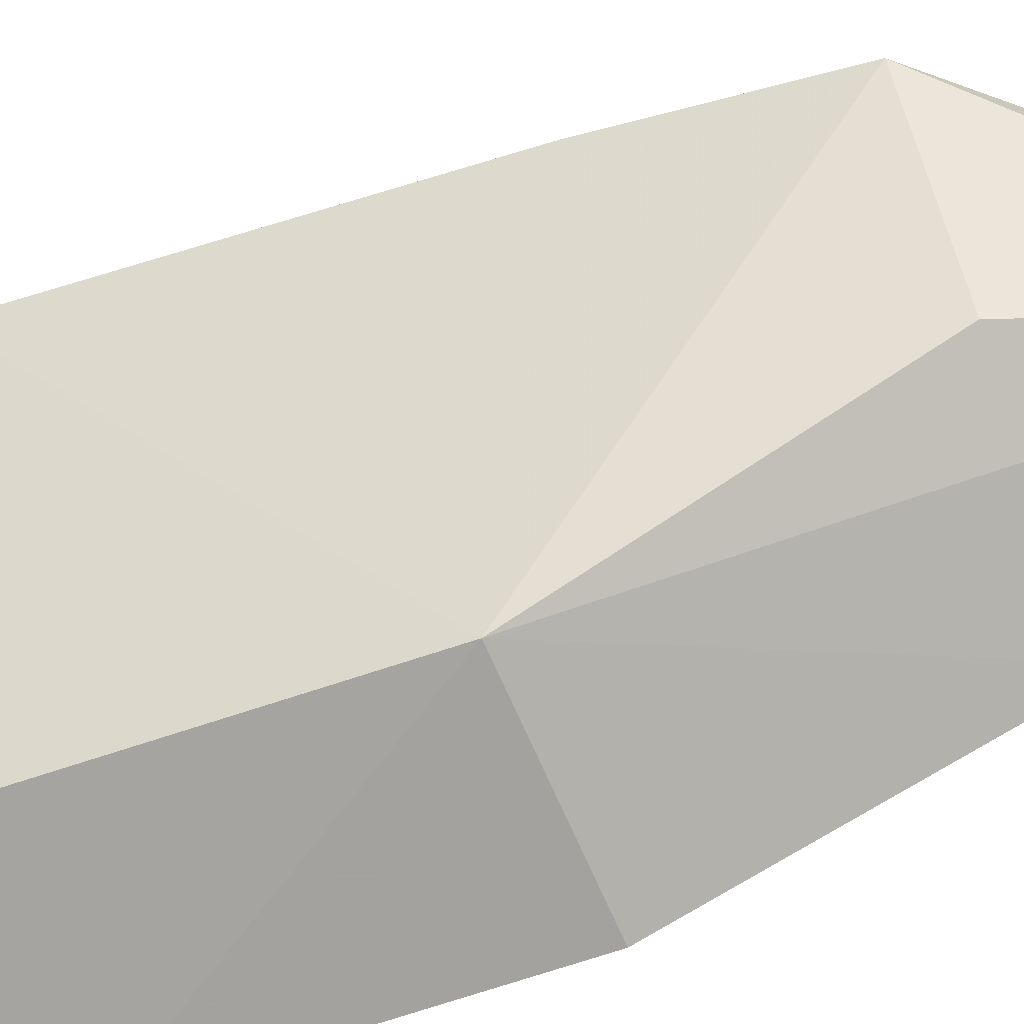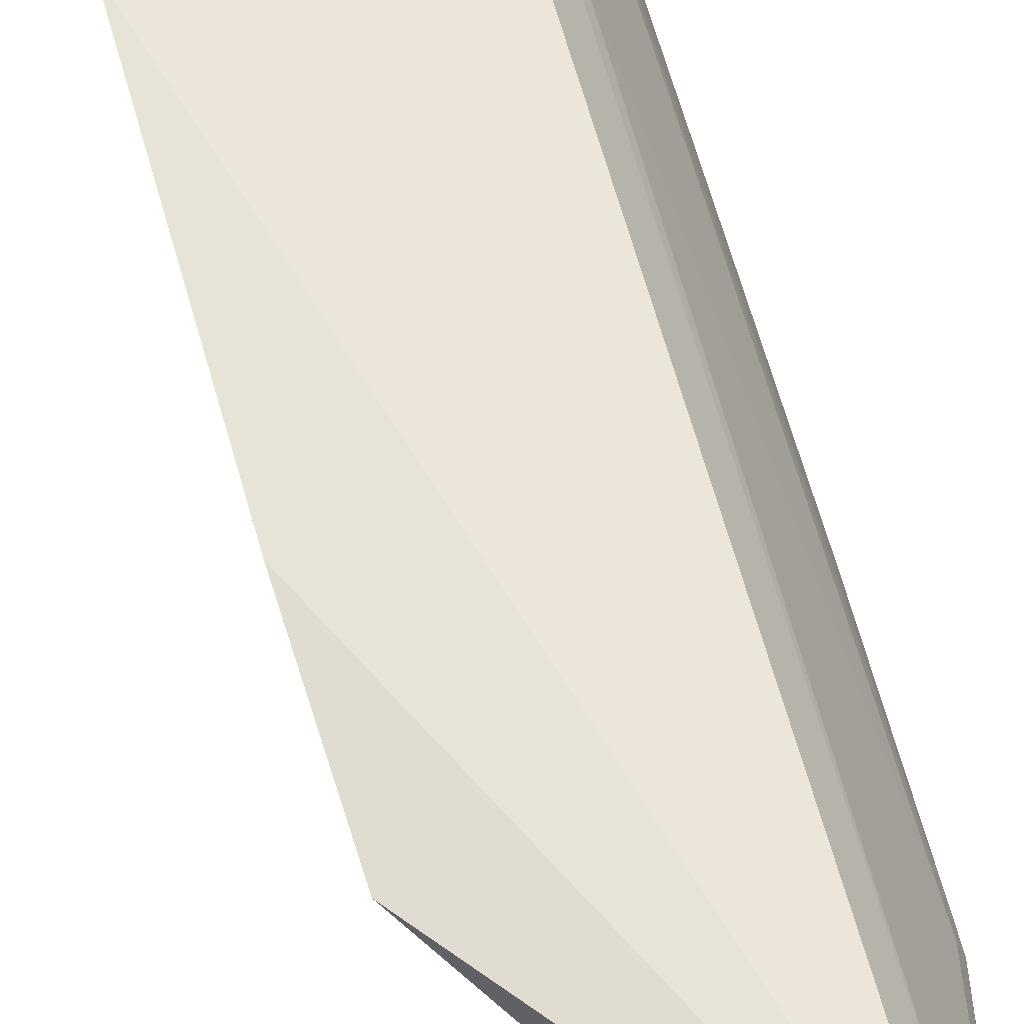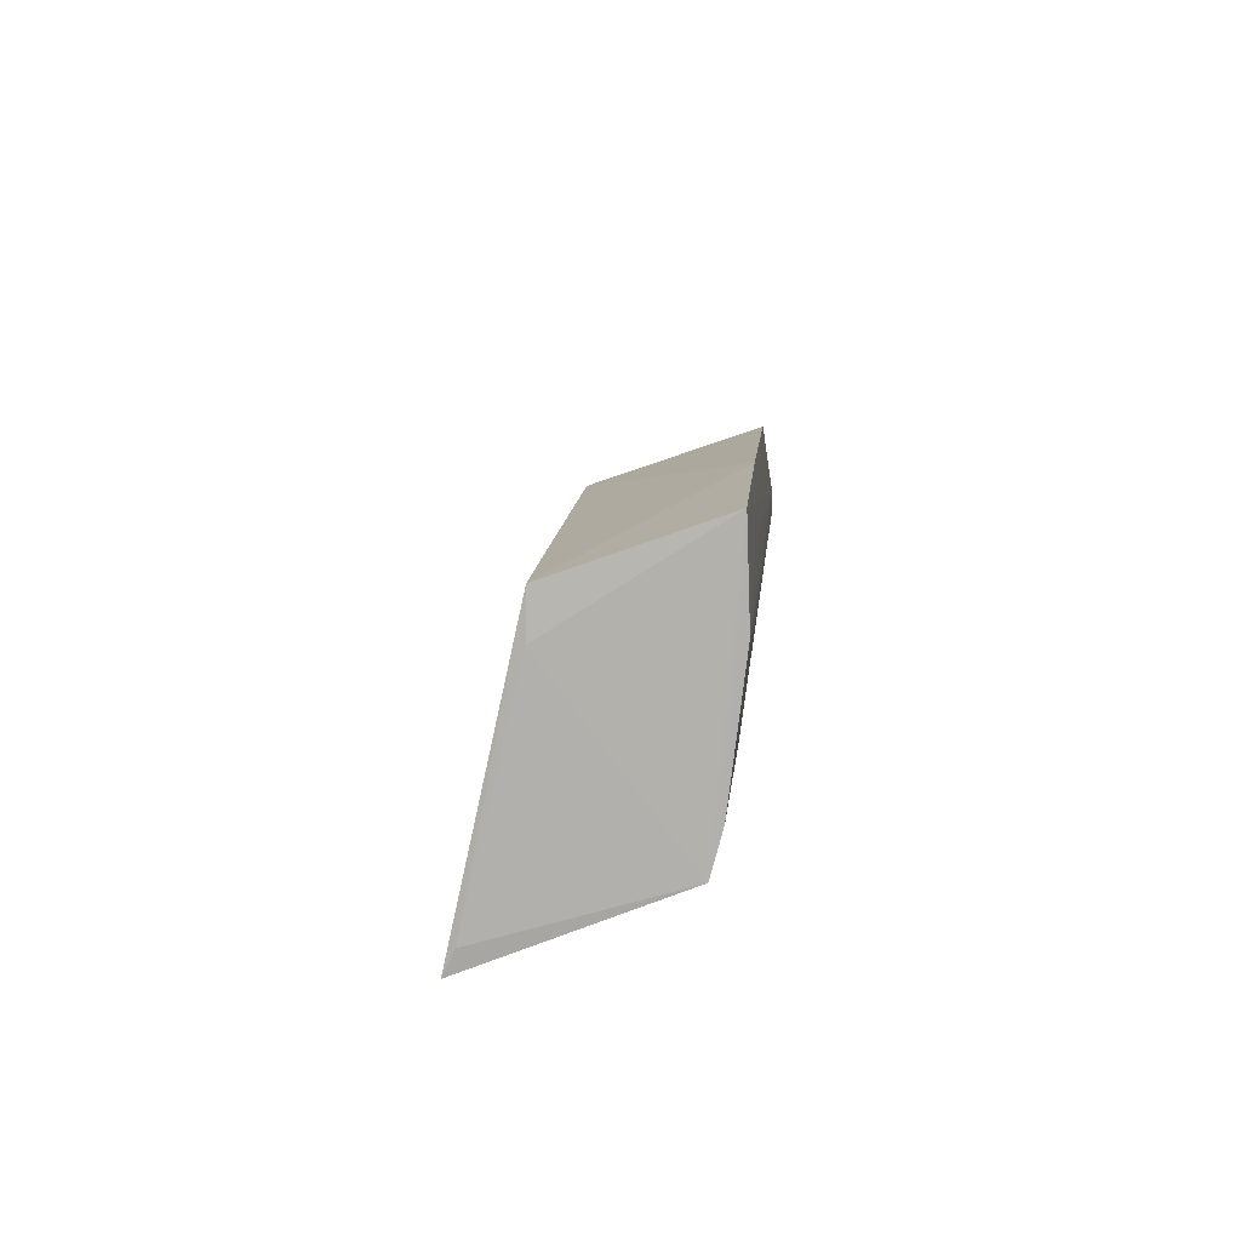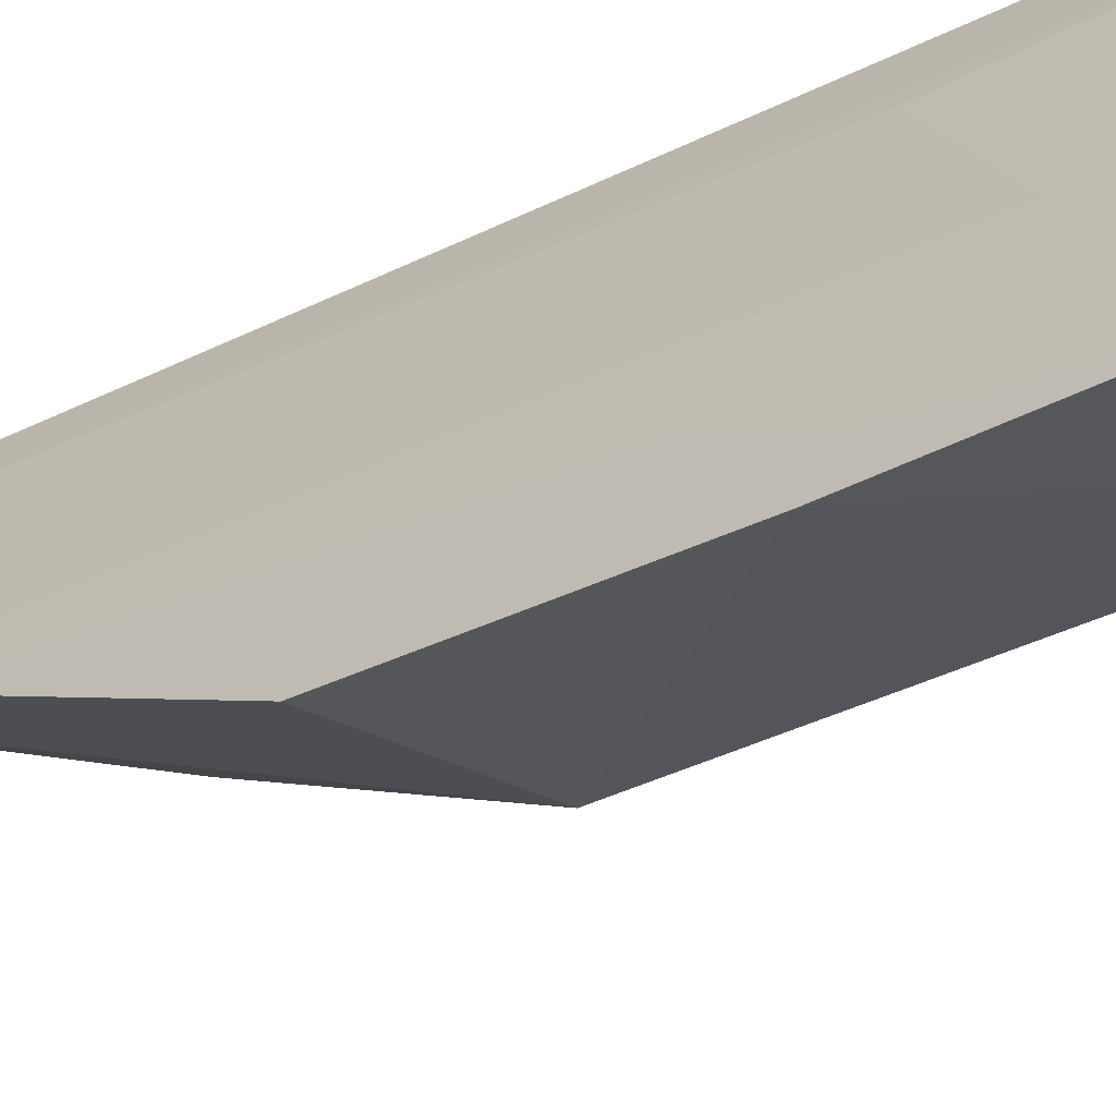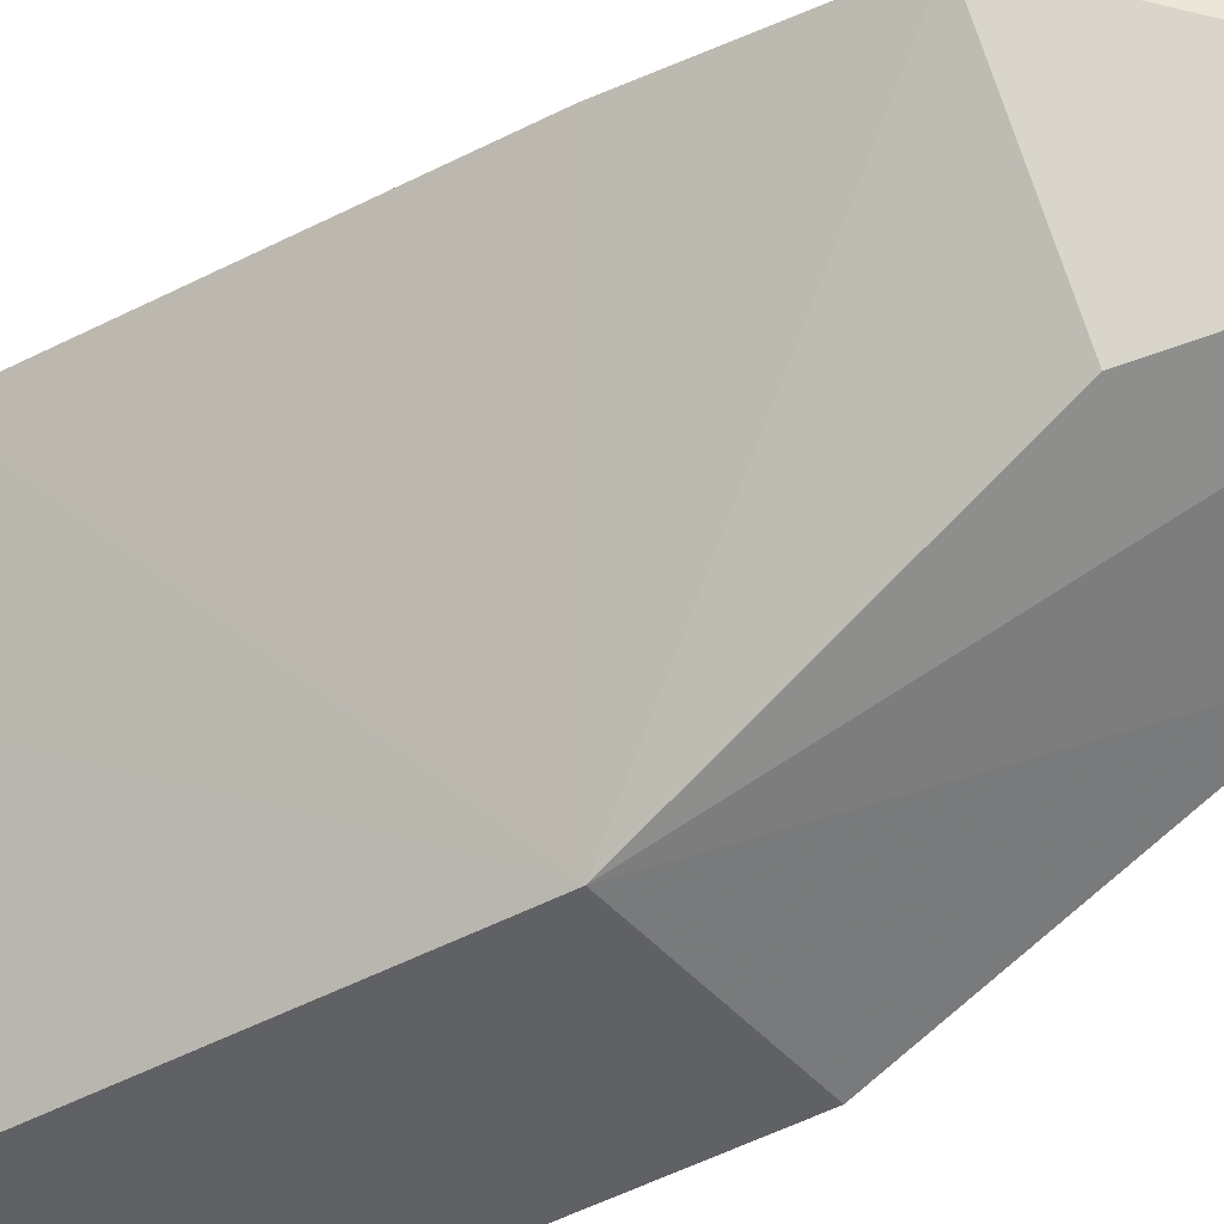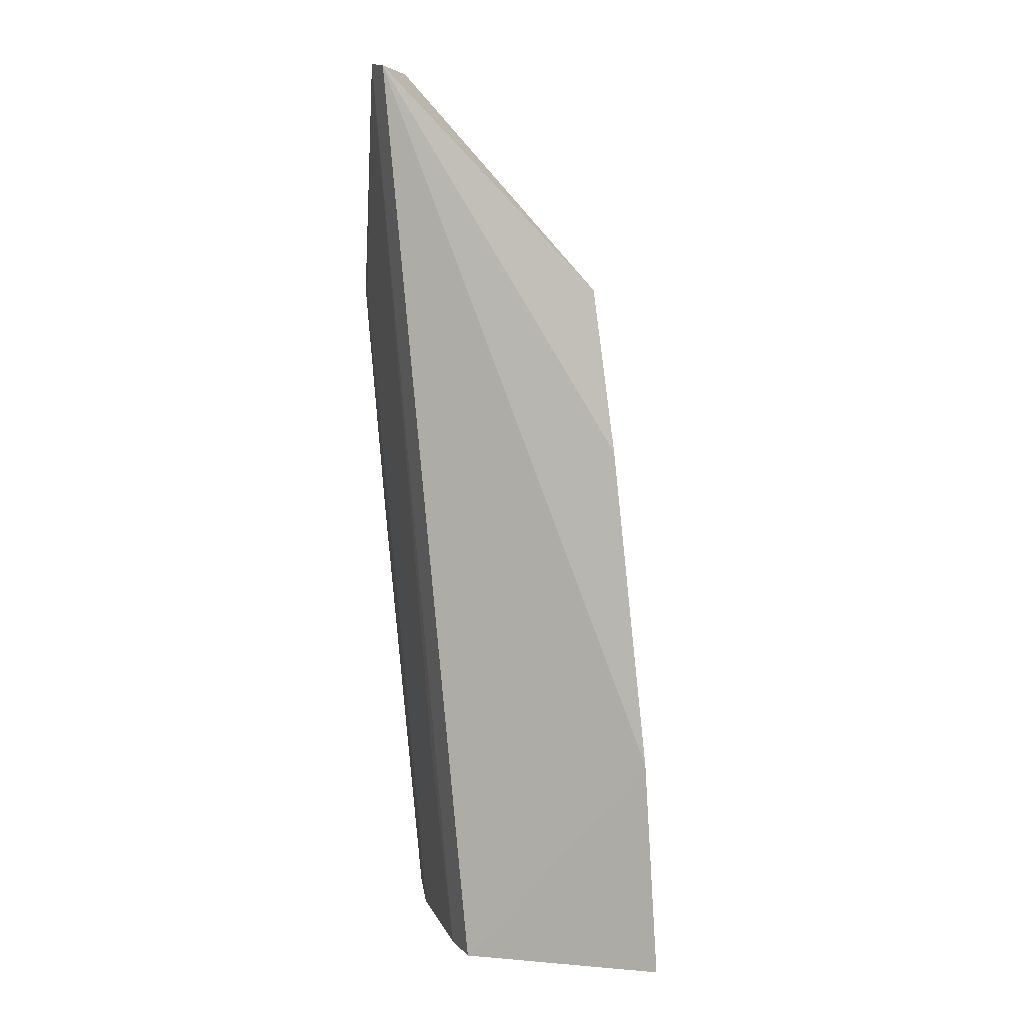
<metadata>
{"format":"obj","ext":"obj","renderer":"f3d","projection":"perspective","resolution":1024,"background":"white","views":[{"elev":-69.3,"azim":113.1,"up":"+Z"},{"elev":61.7,"azim":170.3,"up":"+Z"},{"elev":-79.1,"azim":-164.0,"up":"+Y"},{"elev":-28.6,"azim":-44.9,"up":"+Z"},{"elev":-42.6,"azim":127.9,"up":"+Z"},{"elev":6.8,"azim":7.8,"up":"+Y"}]}
</metadata>
<code>
v -0.08168 0.1149 0.04719
v -0.05079 0.0126 0.04581
v -0.06838 0.09015 0.02945
v -0.08815 0.06228 0.01676
v -0.07302 0.01286 0.04411
v -0.06612 0.01251 0.01748
v -0.08115 0.1151 0.03721
v -0.05841 0.09038 0.04616
v -0.0522 0.03721 0.04711
v -0.08176 0.02368 0.02802
v -0.07009 0.06201 0.0176
v -0.06477 0.01233 0.02198
v -0.08816 0.09058 0.02731
v -0.05596 0.07258 0.04703
v -0.07789 0.0343 0.03952
v -0.08372 0.01283 0.01656
v -0.05265 0.01242 0.04366
v -0.08425 0.1153 0.04021
v -0.07551 0.01297 0.03996
v -0.08742 0.09067 0.02982
v -0.08573 0.03419 0.01621
v -0.08497 0.03426 0.01957
v -0.08354 0.1155 0.04418
v -0.0813 0.01305 0.0263
v -0.08478 0.04136 0.02297
f 8 7 1
f 8 3 7
f 9 5 2
f 9 1 5
f 11 3 8
f 11 9 2
f 11 2 6
f 11 7 3
f 13 11 4
f 13 7 11
f 14 8 1
f 14 1 9
f 14 11 8
f 14 9 11
f 16 12 5
f 16 6 12
f 17 12 6
f 17 6 2
f 17 2 5
f 17 5 12
f 18 7 13
f 19 15 10
f 19 16 5
f 20 10 15
f 21 11 6
f 21 6 16
f 21 16 4
f 21 4 11
f 22 13 4
f 22 4 16
f 23 1 7
f 23 7 18
f 23 18 13
f 23 13 20
f 23 20 15
f 23 15 19
f 23 19 5
f 23 5 1
f 24 19 10
f 24 16 19
f 24 22 16
f 24 20 13
f 24 10 20
f 25 24 13
f 25 13 22
f 25 22 24

</code>
